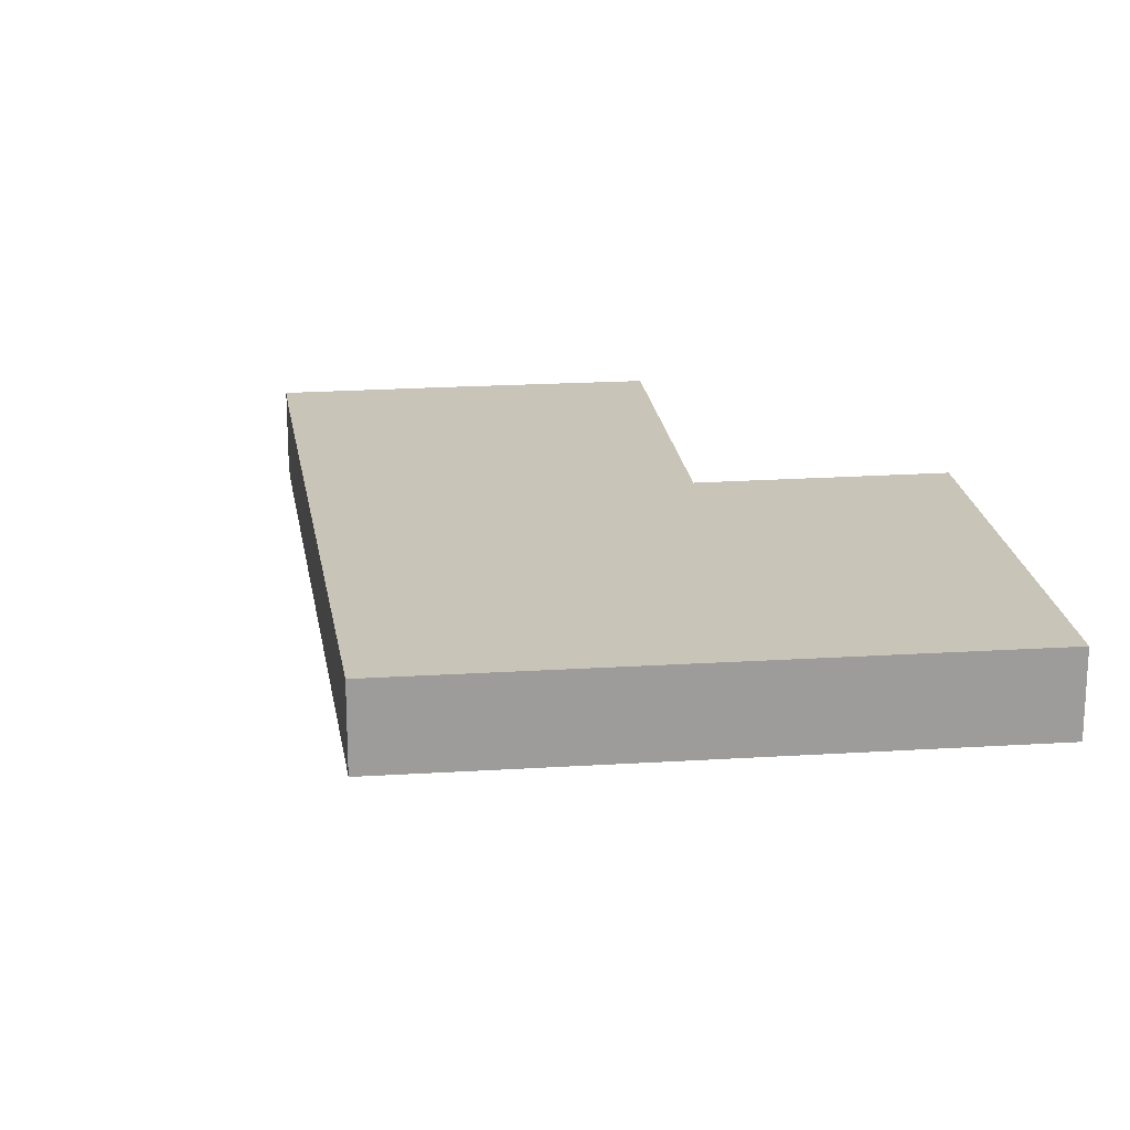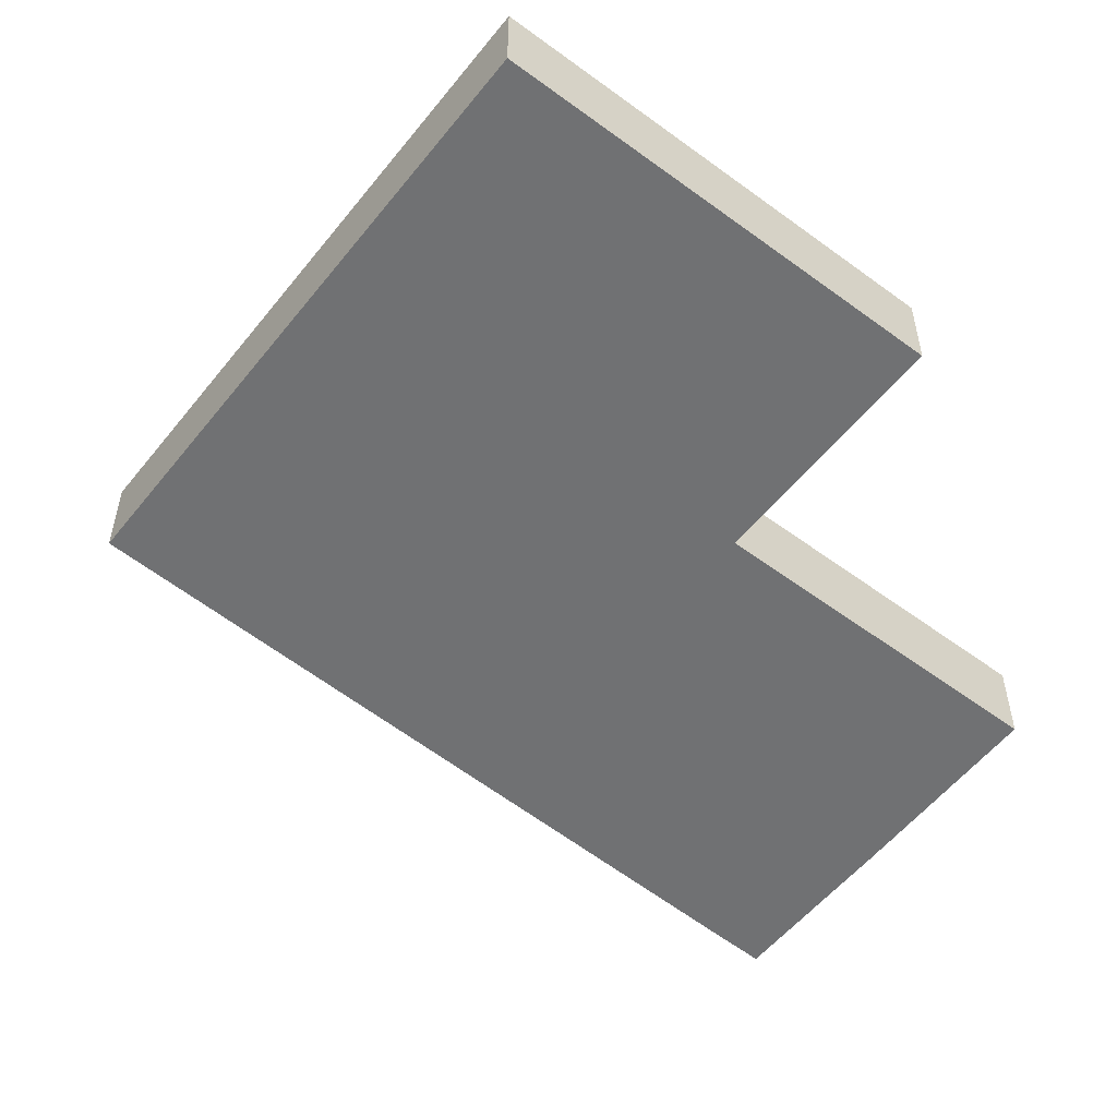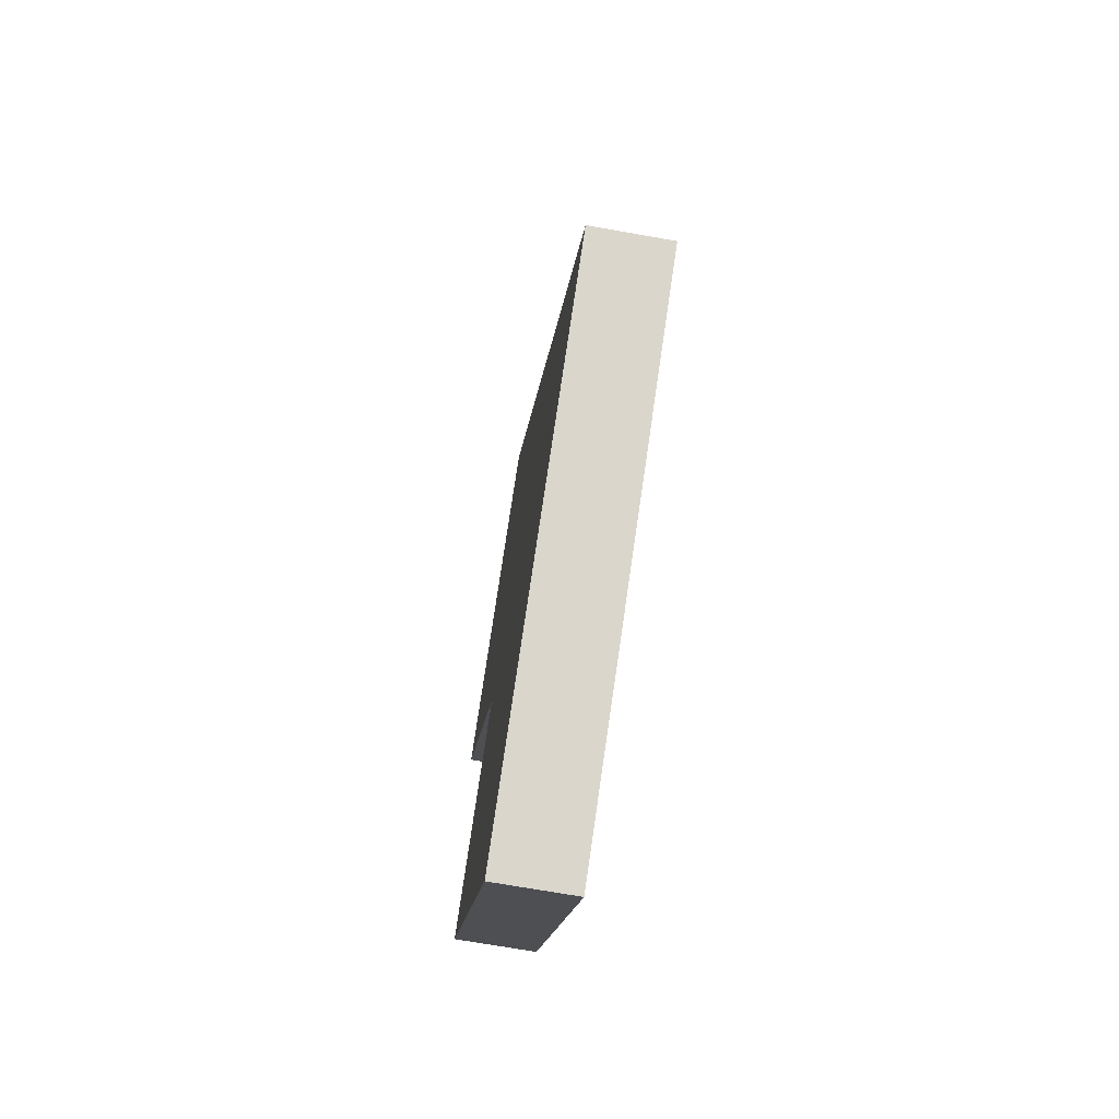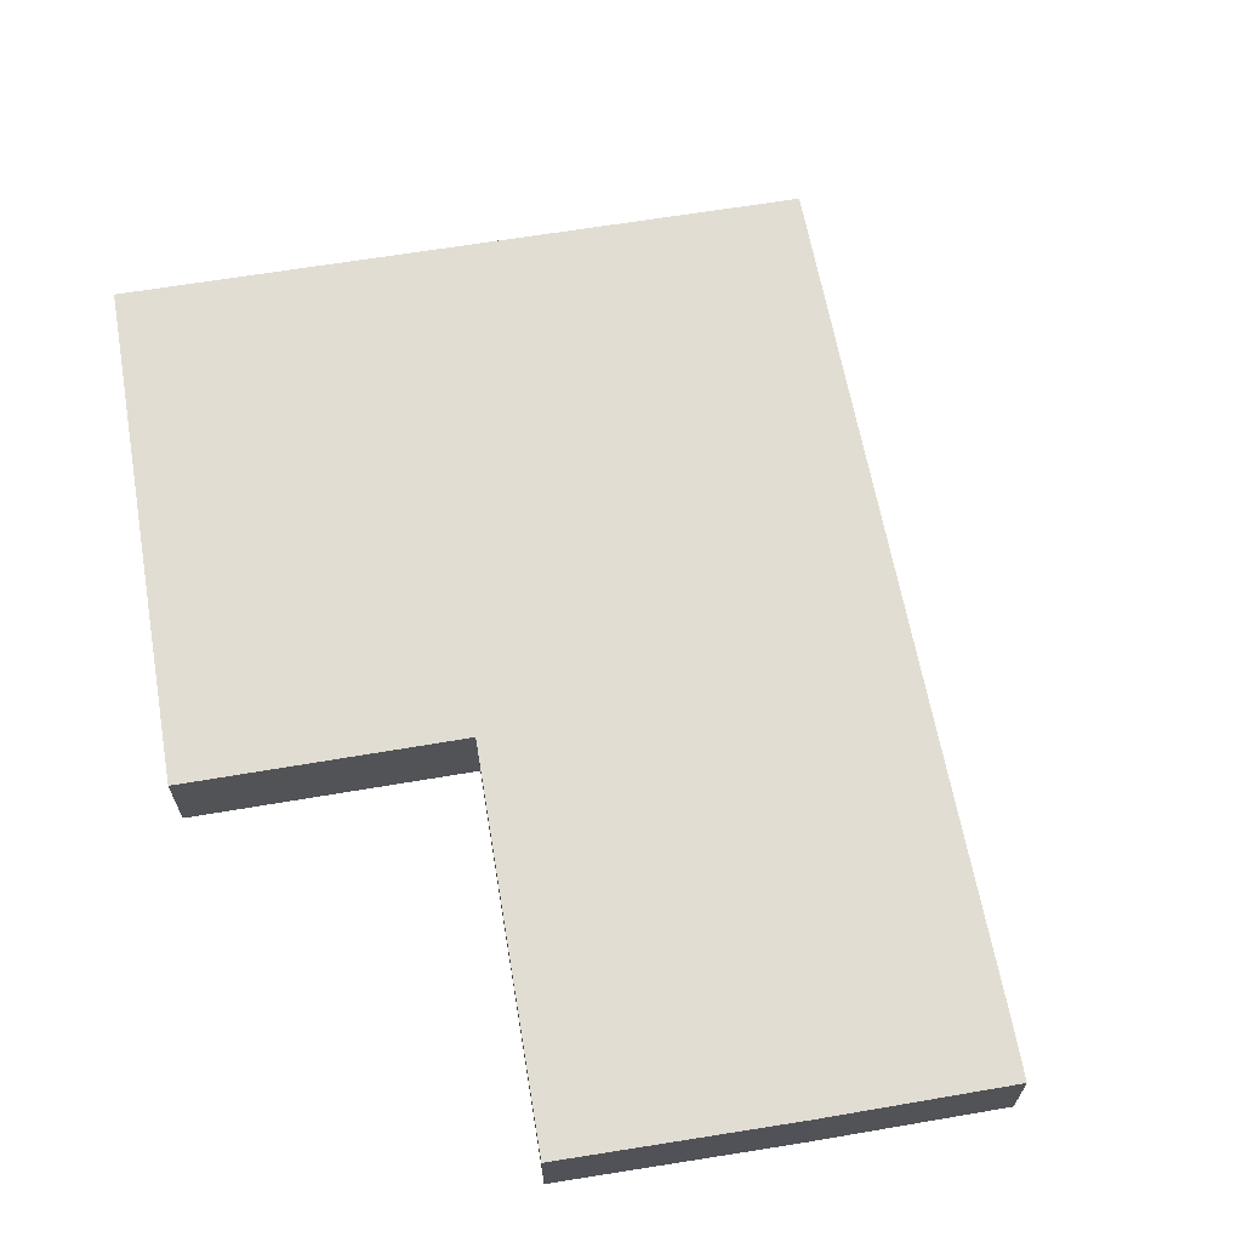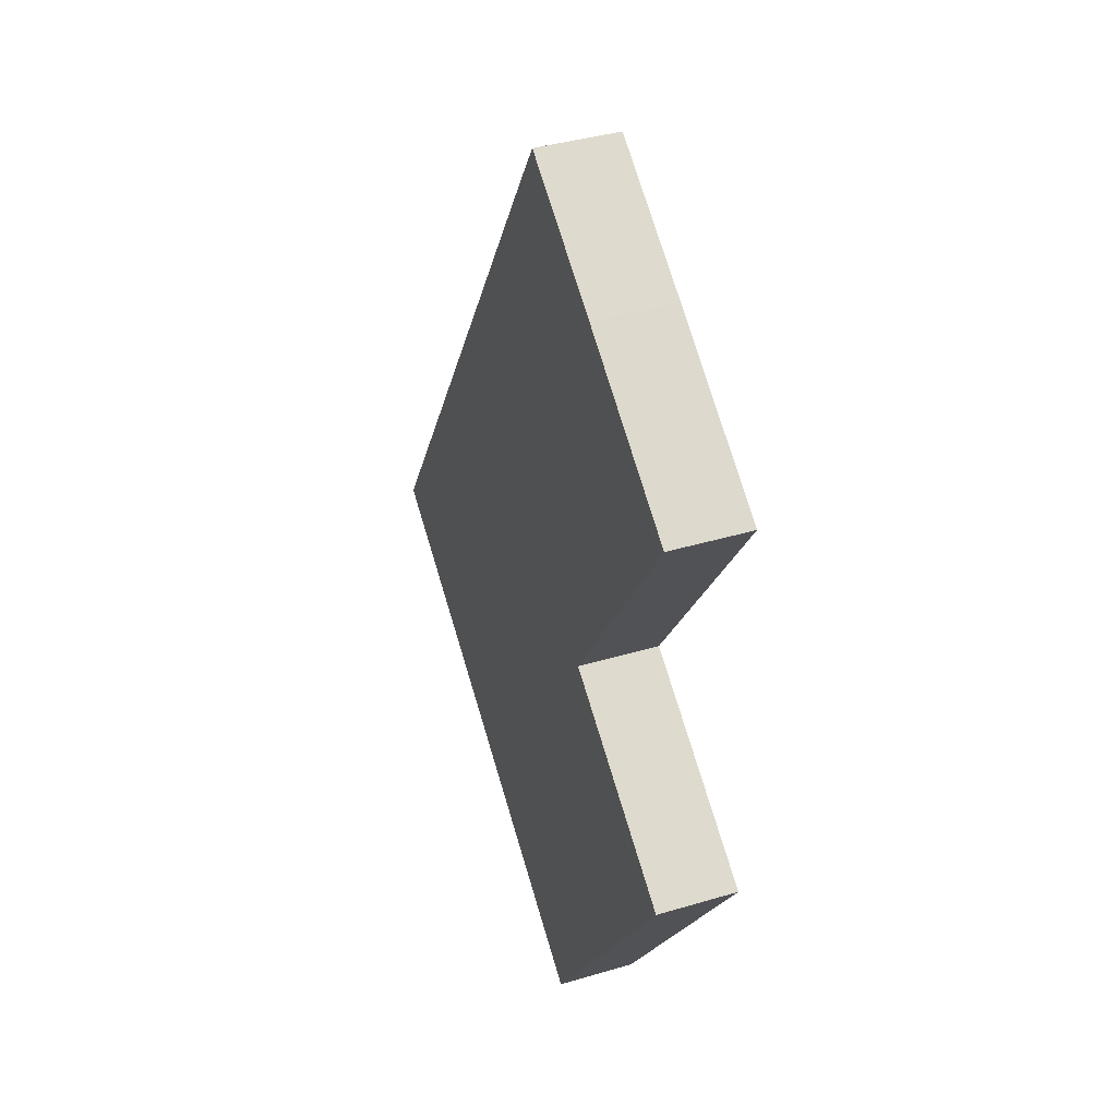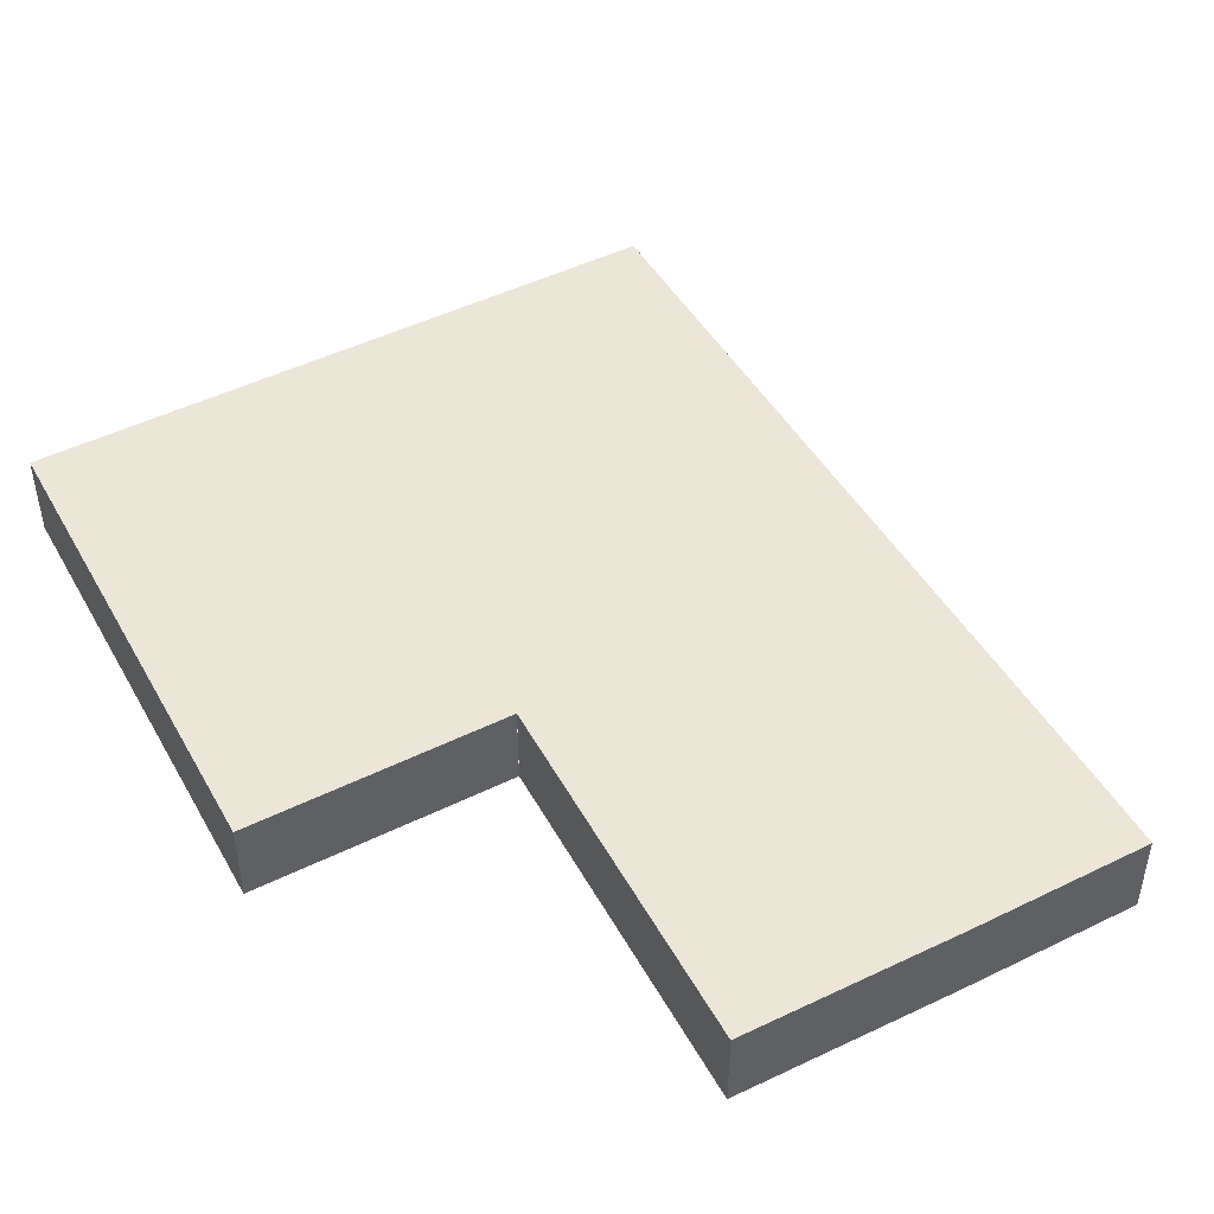
<metadata>
{"format":"obj","ext":"obj","renderer":"f3d","projection":"perspective","resolution":1024,"background":"white","views":[{"elev":20.2,"azim":139.1,"up":"+Y"},{"elev":-55.2,"azim":-162.1,"up":"+Y"},{"elev":-71.3,"azim":80.0,"up":"+Z"},{"elev":68.2,"azim":-43.4,"up":"+Y"},{"elev":39.1,"azim":-110.5,"up":"+Z"},{"elev":49.5,"azim":-62.2,"up":"+Y"}]}
</metadata>
<code>
v  0.053 4.007 -0.078
v  21.23 4.007 -11.47
v  12.06 4.007 -17.74
v  35.58 4.007 -1.672
v  9.874 4.007 6.616
v  24.28 4.007 16.48
v  0.02 4.007 0.013
v  0 4.007 2.454e-16
v  8.615 4.007 5.773
v  9.866 4.007 6.627
v  0.547 4.007 20.4
v  16.84 4.007 28.43
v  1.117 4.007 20.79
v  8.876 4.007 26.09
v  15.52 4.007 30.5
v  0.547 -1.249e-15 20.4
v  1.117 -1.273e-15 20.79
v  8.876 -1.597e-15 26.09
v  15.52 -1.868e-15 30.5
v  0 0 0
v  0.02 -7.96e-19 0.013
v  8.615 -3.535e-16 5.773
v  9.874 -4.051e-16 6.616
v  16.84 -1.741e-15 28.43
v  24.28 -1.009e-15 16.48
v  35.58 1.024e-16 -1.672
v  21.23 7.026e-16 -11.47
v  12.06 1.086e-15 -17.74
v  0.053 4.776e-18 -0.078
v  9.866 -4.058e-16 6.627
g defaultobject
f 1 2 3
f 2 1 4
f 4 1 5
f 4 5 6
f 5 1 7
f 7 1 8
f 5 7 9
f 6 5 10
f 6 10 11
f 6 11 12
f 12 11 13
f 12 13 14
f 12 14 15
f 16 13 11
f 13 16 14
f 14 16 17
f 14 17 18
f 14 18 15
f 15 18 19
f 20 7 8
f 7 20 9
f 9 20 21
f 9 21 22
f 9 22 5
f 5 22 23
f 19 12 15
f 12 19 24
f 12 24 6
f 6 24 25
f 6 25 4
f 4 25 26
f 26 2 4
f 2 26 27
f 2 27 3
f 3 27 28
f 28 1 3
f 1 28 29
f 1 29 8
f 8 29 20
f 30 11 10
f 11 30 16
f 28 27 29
f 20 29 27
f 21 20 27
f 22 21 27
f 26 22 27
f 23 22 26
f 30 23 26
f 16 30 26
f 25 16 26
f 17 16 25
f 18 17 25
f 24 18 25
f 19 18 24

</code>
